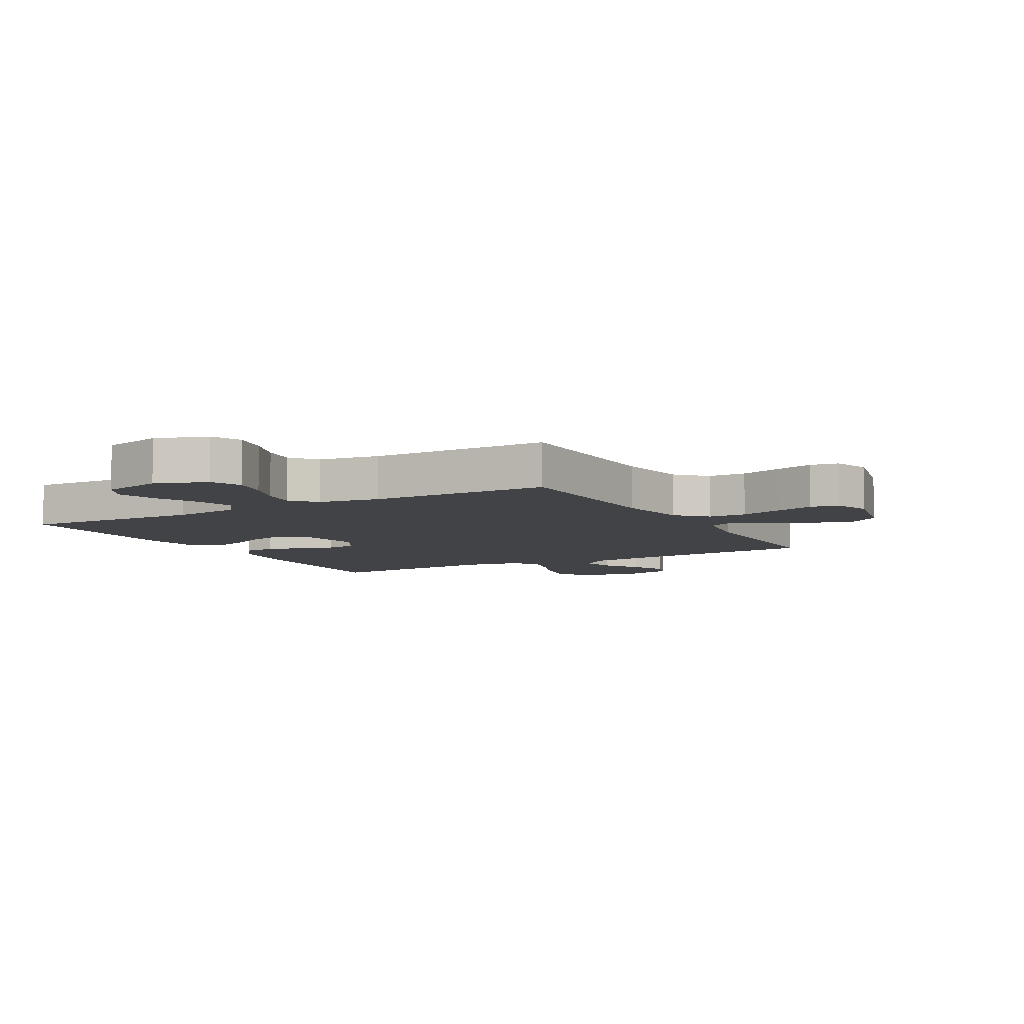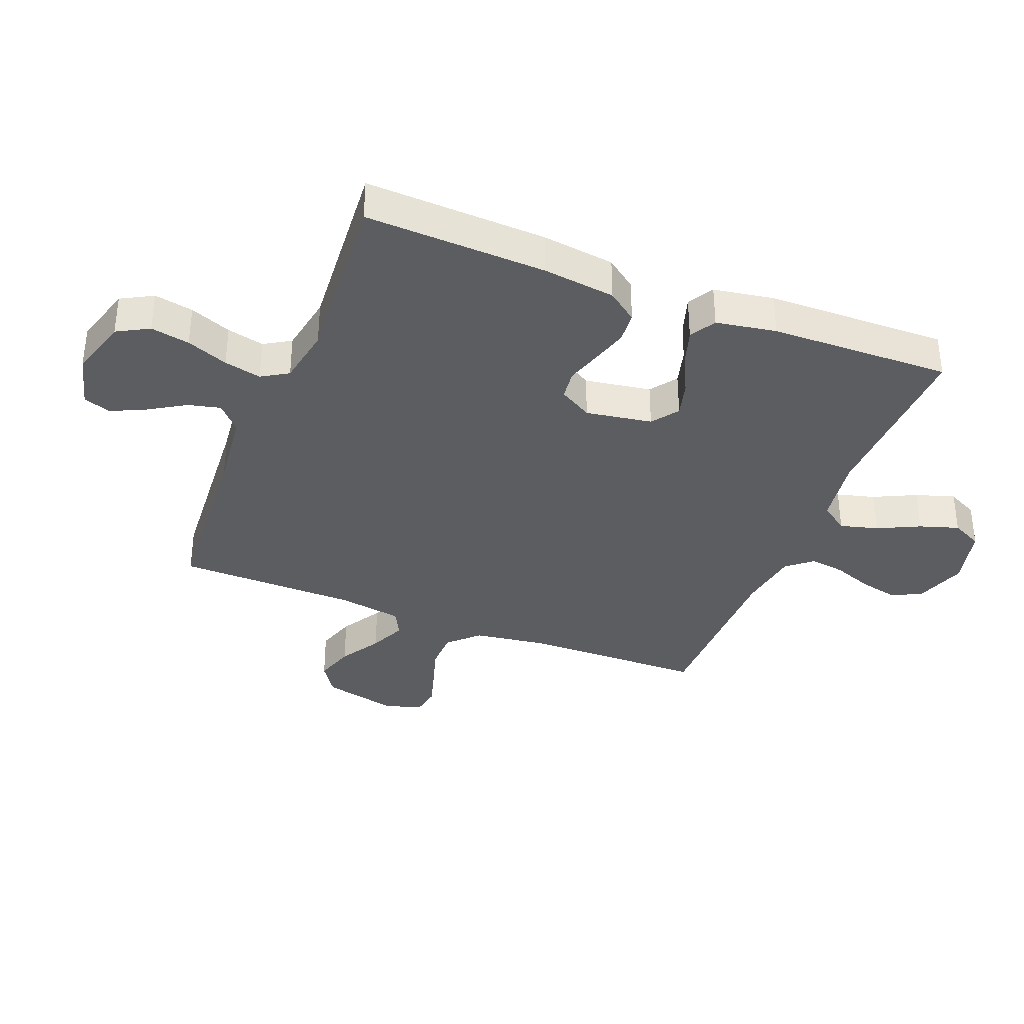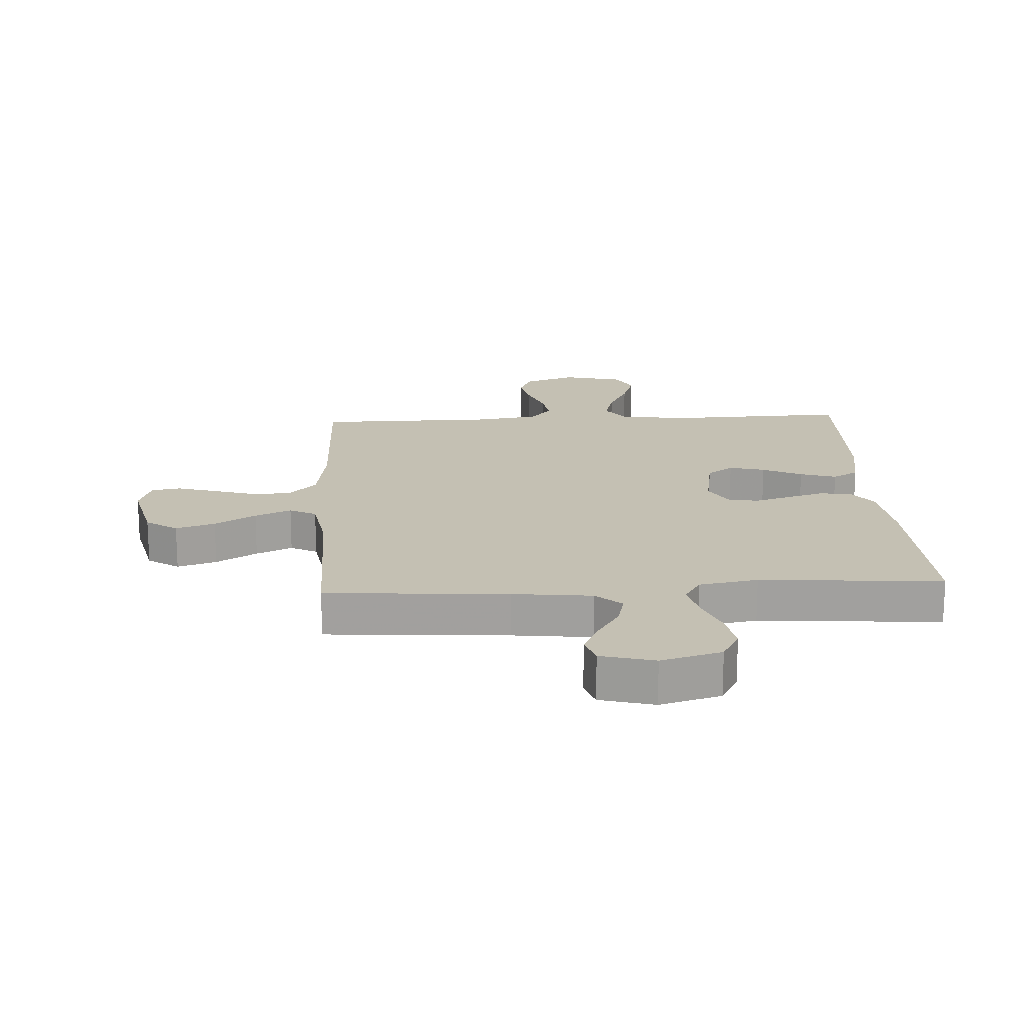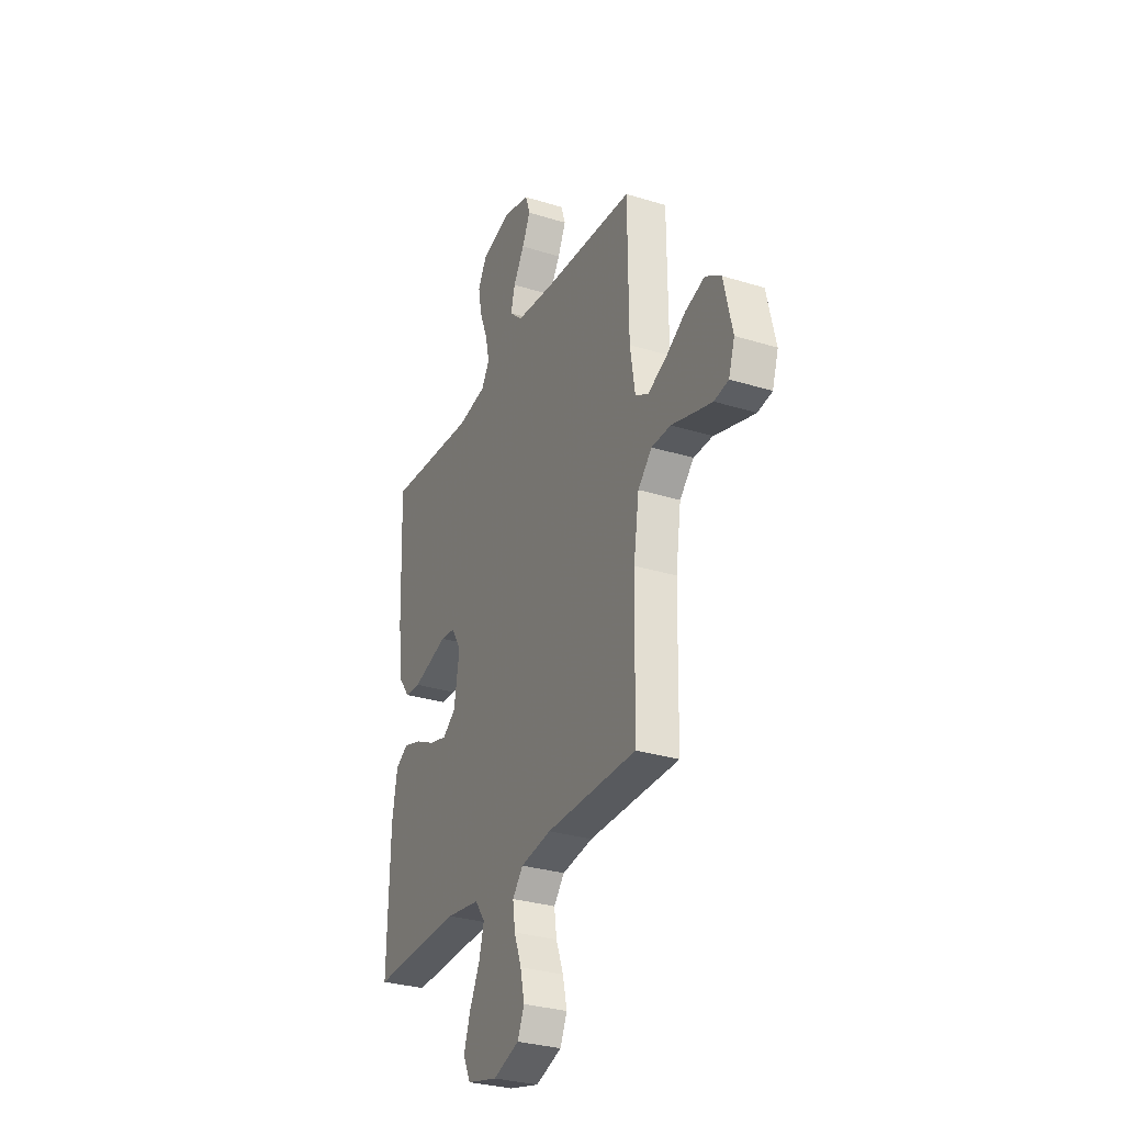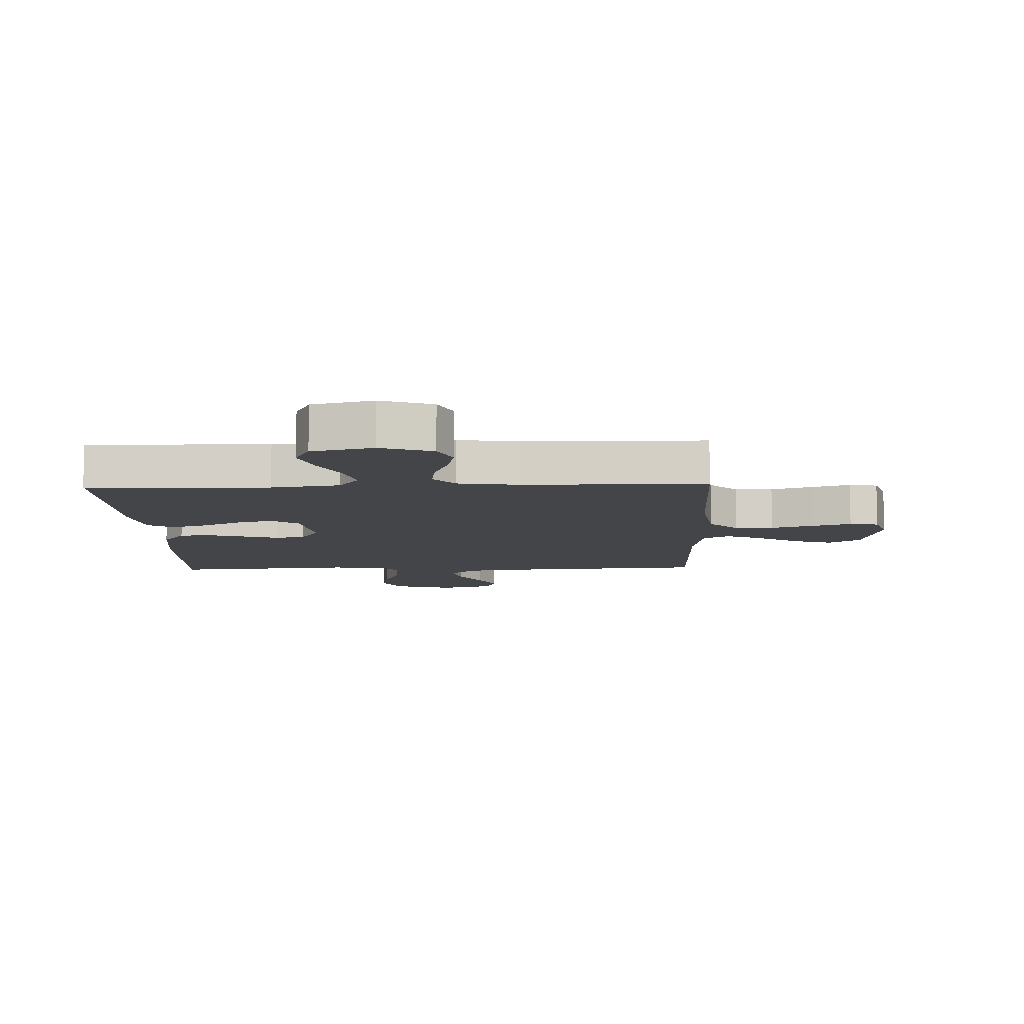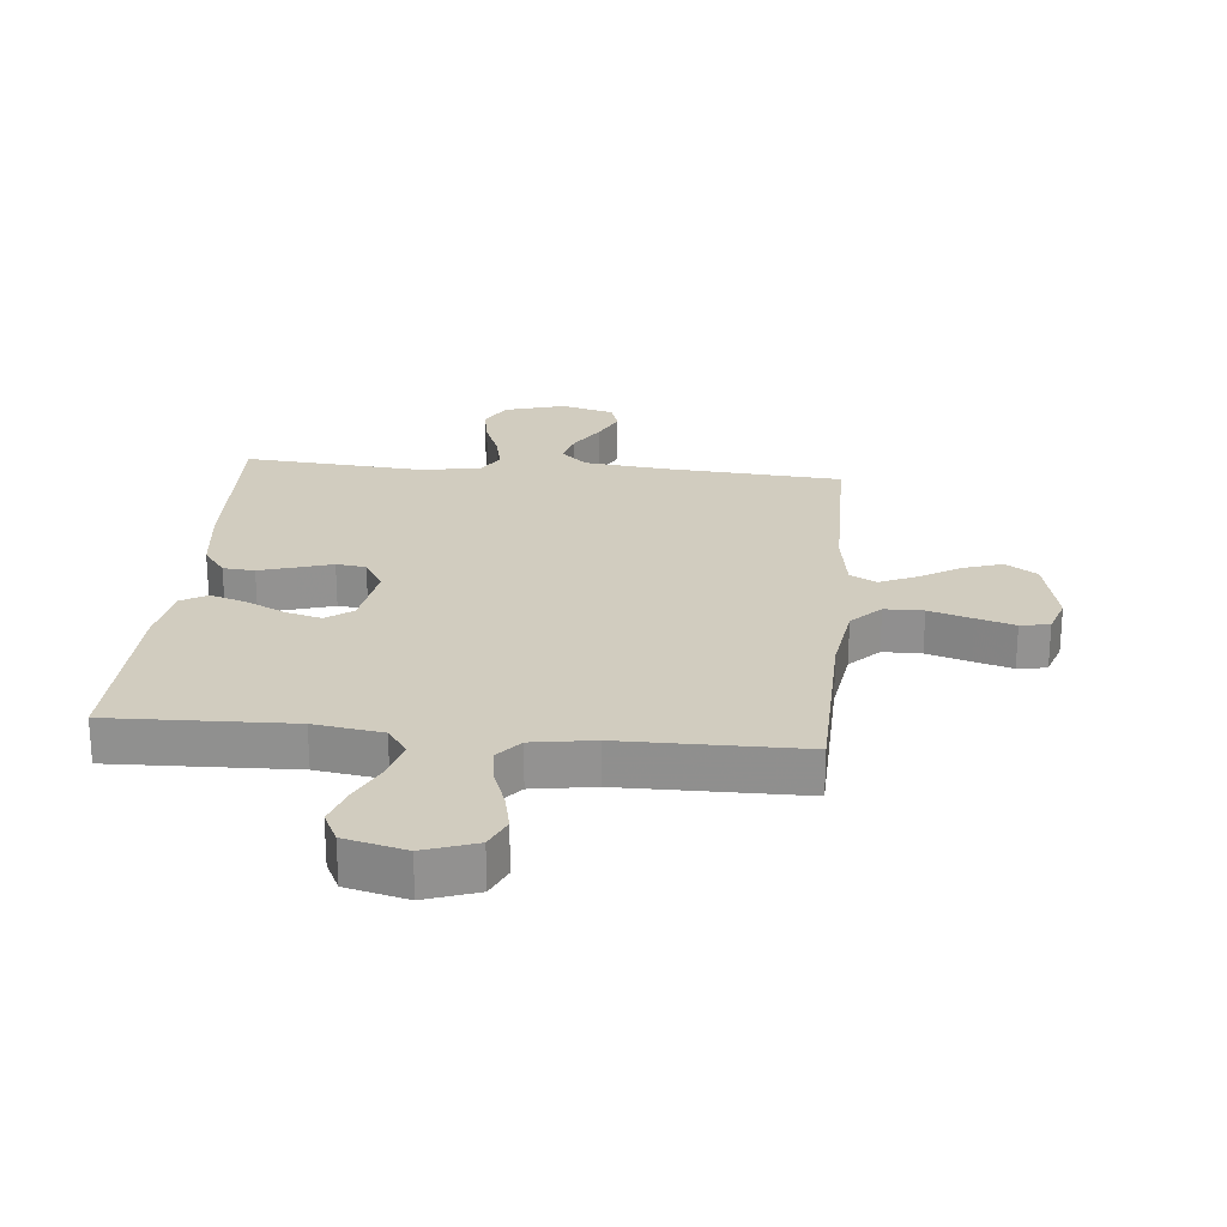
<metadata>
{"format":"obj","ext":"obj","renderer":"f3d","projection":"perspective","resolution":1024,"background":"white","views":[{"elev":-7.1,"azim":-150.7,"up":"+Y"},{"elev":-35.9,"azim":68.4,"up":"+Y"},{"elev":18.0,"azim":-3.2,"up":"+Y"},{"elev":-30.3,"azim":-114.3,"up":"+Z"},{"elev":-9.0,"azim":-178.0,"up":"+Y"},{"elev":23.9,"azim":-174.5,"up":"+Y"}]}
</metadata>
<code>
v 0.5 0.07 -0.5
v 0.2 0.07 -0.49
v 0.087 0.07 -0.507
v 0.054 0.07 -0.553
v 0.071 0.07 -0.616
v 0.105 0.07 -0.686
v 0.126 0.07 -0.751
v 0.101 0.07 -0.802
v 0 0.07 -0.827
v -0.086 0.07 -0.797
v -0.109 0.07 -0.746
v -0.095 0.07 -0.683
v -0.071 0.07 -0.618
v -0.063 0.07 -0.56
v -0.098 0.07 -0.518
v -0.2 0.07 -0.502
v -0.5 0.07 -0.5
v -0.506 0.07 -0.2
v -0.524 0.07 -0.078
v -0.571 0.07 -0.03
v -0.635 0.07 -0.029
v -0.706 0.07 -0.051
v -0.77 0.07 -0.07
v -0.818 0.07 -0.062
v -0.838 0.07 0
v -0.809 0.07 0.125
v -0.757 0.07 0.16
v -0.692 0.07 0.139
v -0.624 0.07 0.098
v -0.564 0.07 0.071
v -0.52 0.07 0.094
v -0.503 0.07 0.2
v -0.5 0.07 0.5
v -0.2 0.07 0.521
v -0.069 0.07 0.536
v -0.027 0.07 0.575
v -0.04 0.07 0.629
v -0.077 0.07 0.689
v -0.104 0.07 0.746
v -0.089 0.07 0.792
v 0 0.07 0.816
v 0.1 0.07 0.787
v 0.129 0.07 0.734
v 0.117 0.07 0.669
v 0.09 0.07 0.6
v 0.076 0.07 0.538
v 0.103 0.07 0.494
v 0.2 0.07 0.477
v 0.5 0.07 0.5
v 0.489 0.07 0.2
v 0.474 0.07 0.079
v 0.437 0.07 0.029
v 0.385 0.07 0.025
v 0.325 0.07 0.043
v 0.267 0.07 0.061
v 0.218 0.07 0.055
v 0.186 0.07 0
v 0.204 0.07 -0.11
v 0.248 0.07 -0.142
v 0.307 0.07 -0.126
v 0.372 0.07 -0.094
v 0.432 0.07 -0.075
v 0.475 0.07 -0.1
v 0.492 0.07 -0.2
v 0.5 0 -0.5
v 0.2 0 -0.49
v 0.087 0 -0.507
v 0.054 0 -0.553
v 0.071 0 -0.616
v 0.105 0 -0.686
v 0.126 0 -0.751
v 0.101 0 -0.802
v 0 0 -0.827
v -0.086 0 -0.797
v -0.109 0 -0.746
v -0.095 0 -0.683
v -0.071 0 -0.618
v -0.063 0 -0.56
v -0.098 0 -0.518
v -0.2 0 -0.502
v -0.5 0 -0.5
v -0.506 0 -0.2
v -0.524 0 -0.078
v -0.571 0 -0.03
v -0.635 0 -0.029
v -0.706 0 -0.051
v -0.77 0 -0.07
v -0.818 0 -0.062
v -0.838 0 0
v -0.809 0 0.125
v -0.757 0 0.16
v -0.692 0 0.139
v -0.624 0 0.098
v -0.564 0 0.071
v -0.52 0 0.094
v -0.503 0 0.2
v -0.5 0 0.5
v -0.2 0 0.521
v -0.069 0 0.536
v -0.027 0 0.575
v -0.04 0 0.629
v -0.077 0 0.689
v -0.104 0 0.746
v -0.089 0 0.792
v 0 0 0.816
v 0.1 0 0.787
v 0.129 0 0.734
v 0.117 0 0.669
v 0.09 0 0.6
v 0.076 0 0.538
v 0.103 0 0.494
v 0.2 0 0.477
v 0.5 0 0.5
v 0.489 0 0.2
v 0.474 0 0.079
v 0.437 0 0.029
v 0.385 0 0.025
v 0.325 0 0.043
v 0.267 0 0.061
v 0.218 0 0.055
v 0.186 0 0
v 0.204 0 -0.11
v 0.248 0 -0.142
v 0.307 0 -0.126
v 0.372 0 -0.094
v 0.432 0 -0.075
v 0.475 0 -0.1
v 0.492 0 -0.2
f 64 1 2
f 63 64 2
f 62 63 2
f 61 62 2
f 60 61 2
f 59 60 2 3
f 58 59 3 4
f 57 58 4
f 53 54 55
f 52 53 55
f 51 52 55
f 50 51 55
f 49 50 55
f 48 49 55
f 47 48 55 56
f 46 47 56 57
f 43 44 45
f 42 43 45
f 41 42 45
f 40 41 45
f 39 40 45
f 38 39 45
f 37 38 45
f 36 37 45 46
f 46 57 4
f 36 46 4
f 35 36 4
f 32 33 34
f 34 35 4
f 32 34 4
f 31 32 4
f 27 28 29
f 26 27 29
f 25 26 29
f 24 25 29
f 23 24 29
f 22 23 29
f 21 22 29
f 20 21 29 30
f 31 4 5
f 30 31 5
f 20 30 5
f 19 20 5
f 16 17 18
f 15 16 18 19
f 11 12 13
f 10 11 13
f 9 10 13
f 8 9 13
f 7 8 13
f 6 7 13
f 5 6 13
f 5 13 14
f 15 19 5
f 5 14 15
f 66 65 128
f 66 128 127
f 66 127 126
f 66 126 125
f 66 125 124
f 67 66 124 123
f 68 67 123 122
f 68 122 121
f 119 118 117
f 119 117 116
f 119 116 115
f 119 115 114
f 119 114 113
f 119 113 112
f 120 119 112 111
f 121 120 111 110
f 109 108 107
f 109 107 106
f 109 106 105
f 109 105 104
f 109 104 103
f 109 103 102
f 109 102 101
f 110 109 101 100
f 68 121 110
f 68 110 100
f 68 100 99
f 98 97 96
f 68 99 98
f 68 98 96
f 68 96 95
f 93 92 91
f 93 91 90
f 93 90 89
f 93 89 88
f 93 88 87
f 93 87 86
f 93 86 85
f 94 93 85 84
f 69 68 95
f 69 95 94
f 69 94 84
f 69 84 83
f 82 81 80
f 83 82 80 79
f 77 76 75
f 77 75 74
f 77 74 73
f 77 73 72
f 77 72 71
f 77 71 70
f 77 70 69
f 78 77 69
f 69 83 79
f 79 78 69
f 1 65 66 2
f 2 66 67 3
f 3 67 68 4
f 4 68 69 5
f 5 69 70 6
f 6 70 71 7
f 7 71 72 8
f 8 72 73 9
f 9 73 74 10
f 10 74 75 11
f 11 75 76 12
f 12 76 77 13
f 13 77 78 14
f 14 78 79 15
f 15 79 80 16
f 16 80 81 17
f 17 81 82 18
f 18 82 83 19
f 19 83 84 20
f 20 84 85 21
f 21 85 86 22
f 22 86 87 23
f 23 87 88 24
f 24 88 89 25
f 25 89 90 26
f 26 90 91 27
f 27 91 92 28
f 28 92 93 29
f 29 93 94 30
f 30 94 95 31
f 31 95 96 32
f 32 96 97 33
f 33 97 98 34
f 34 98 99 35
f 35 99 100 36
f 36 100 101 37
f 37 101 102 38
f 38 102 103 39
f 39 103 104 40
f 40 104 105 41
f 41 105 106 42
f 42 106 107 43
f 43 107 108 44
f 44 108 109 45
f 45 109 110 46
f 46 110 111 47
f 47 111 112 48
f 48 112 113 49
f 49 113 114 50
f 50 114 115 51
f 51 115 116 52
f 52 116 117 53
f 53 117 118 54
f 54 118 119 55
f 55 119 120 56
f 56 120 121 57
f 57 121 122 58
f 58 122 123 59
f 59 123 124 60
f 60 124 125 61
f 61 125 126 62
f 62 126 127 63
f 63 127 128 64
f 64 128 65 1

</code>
